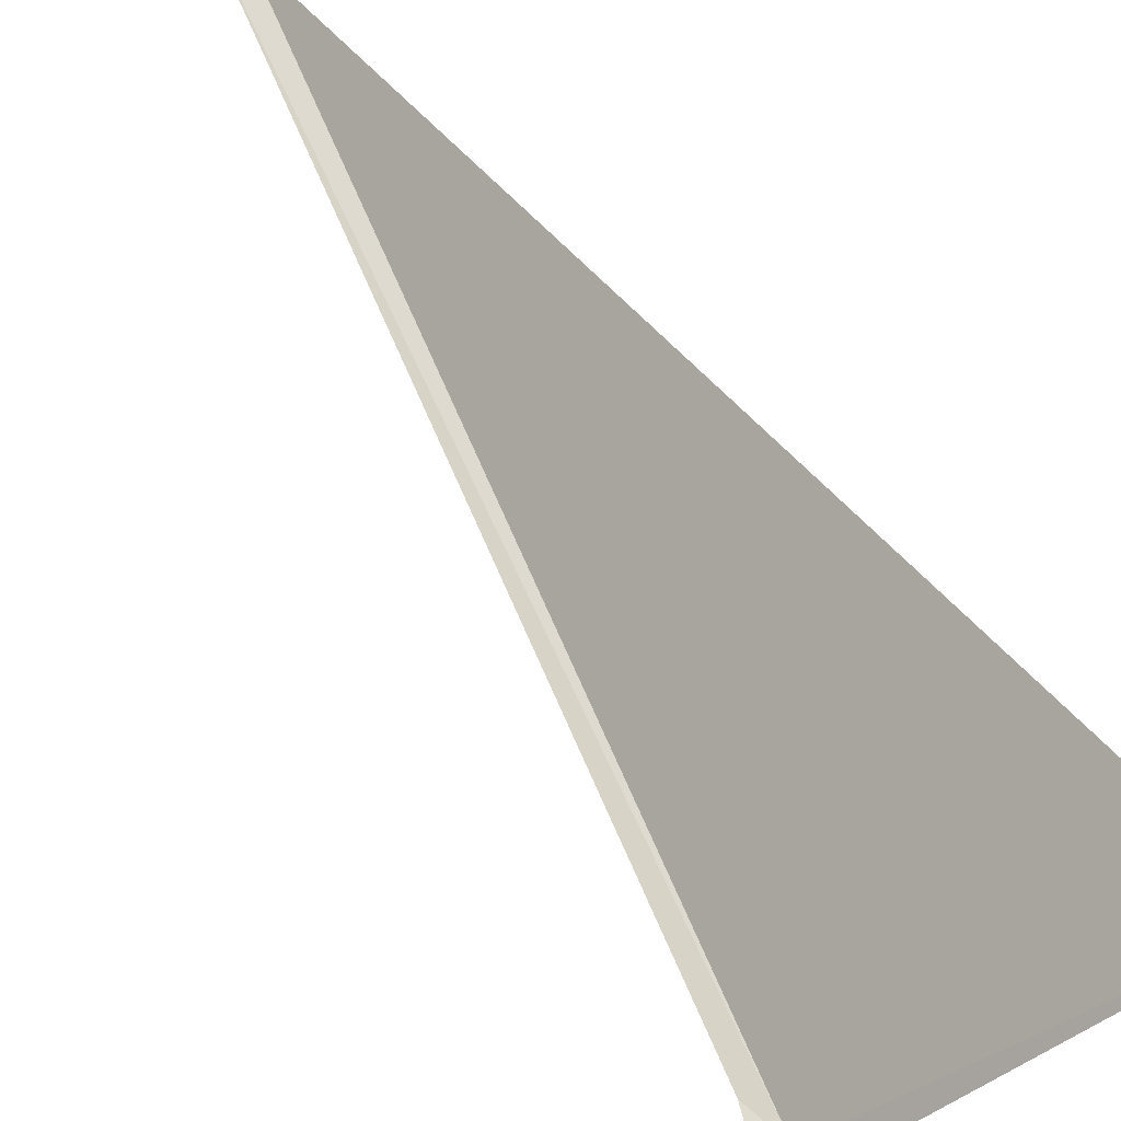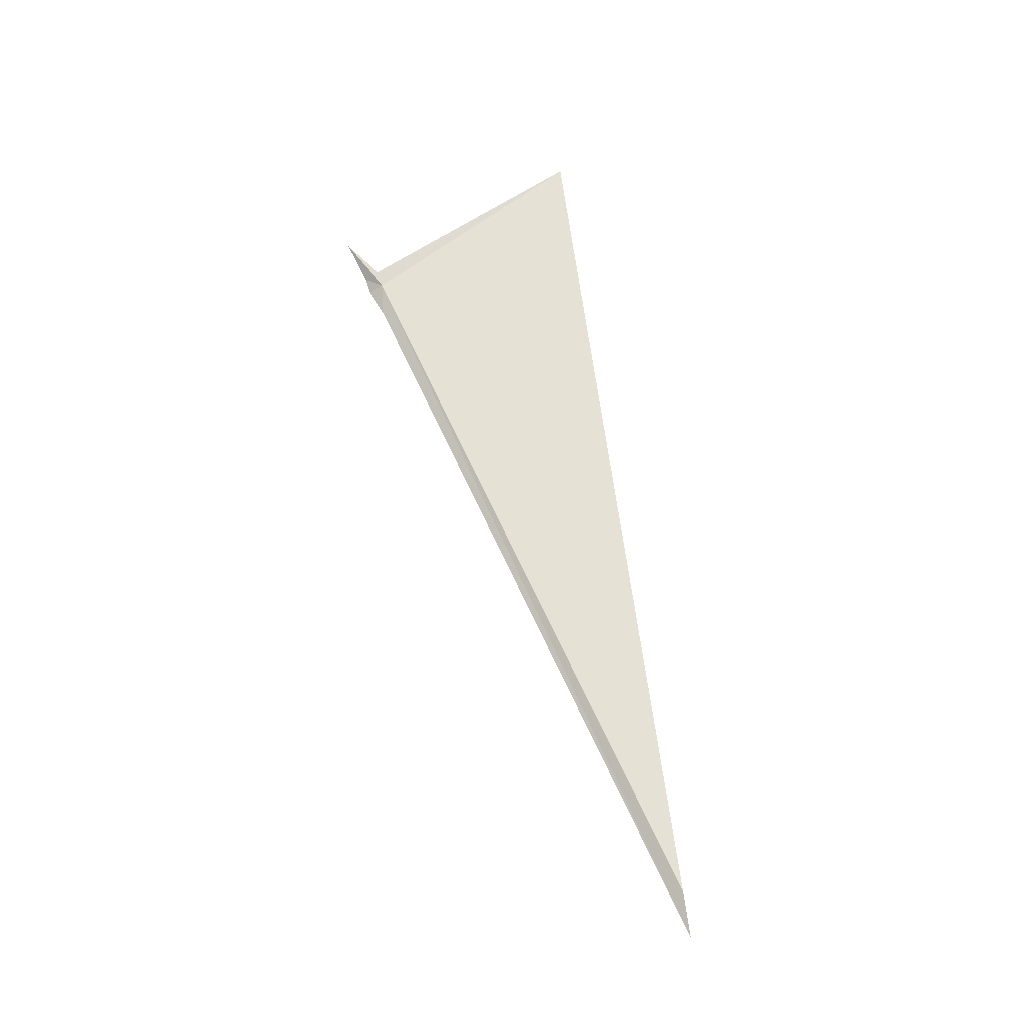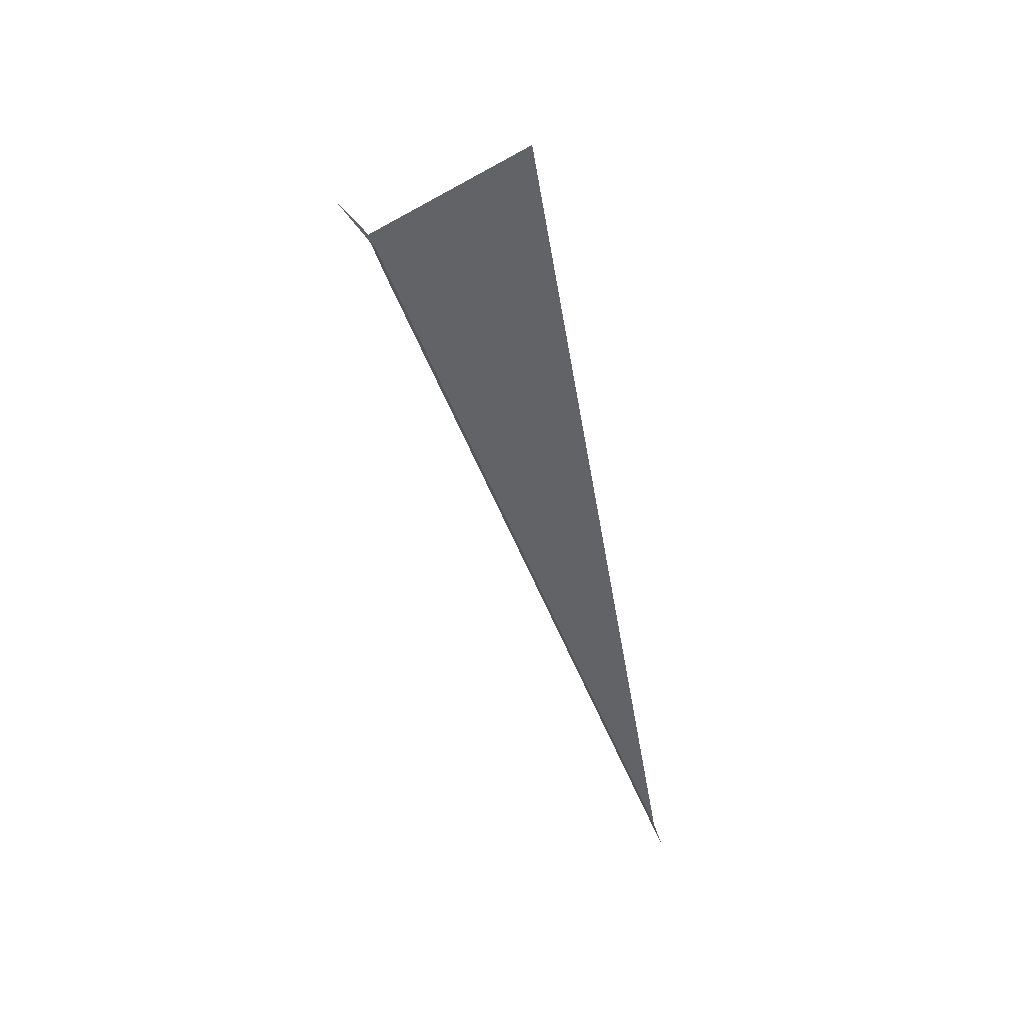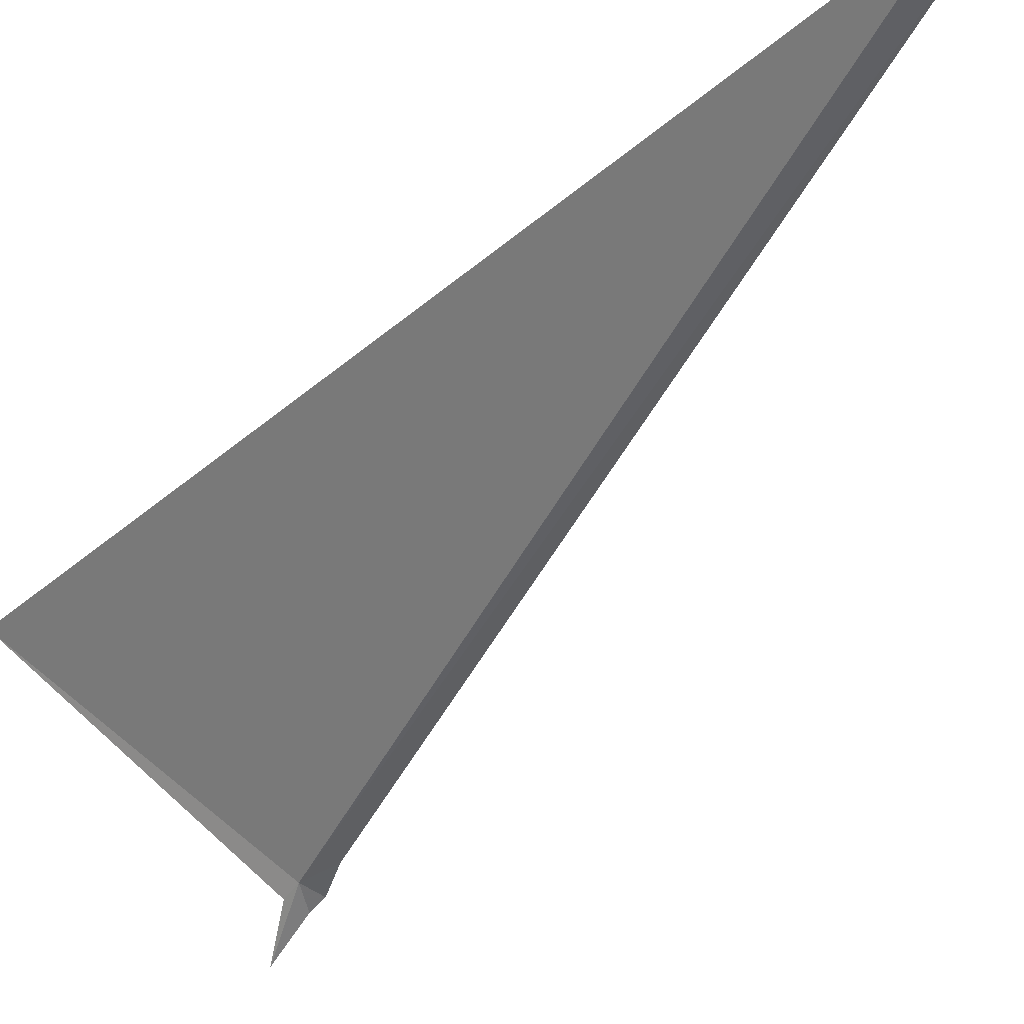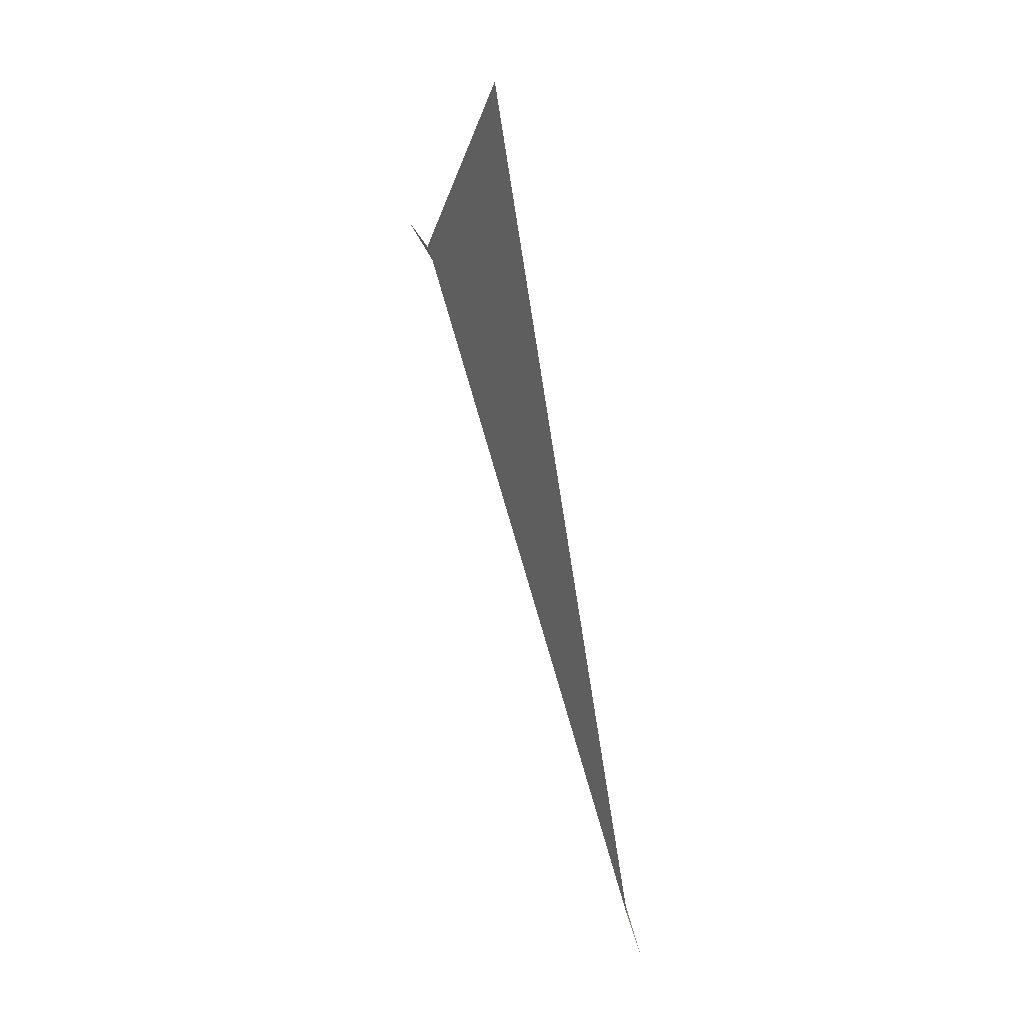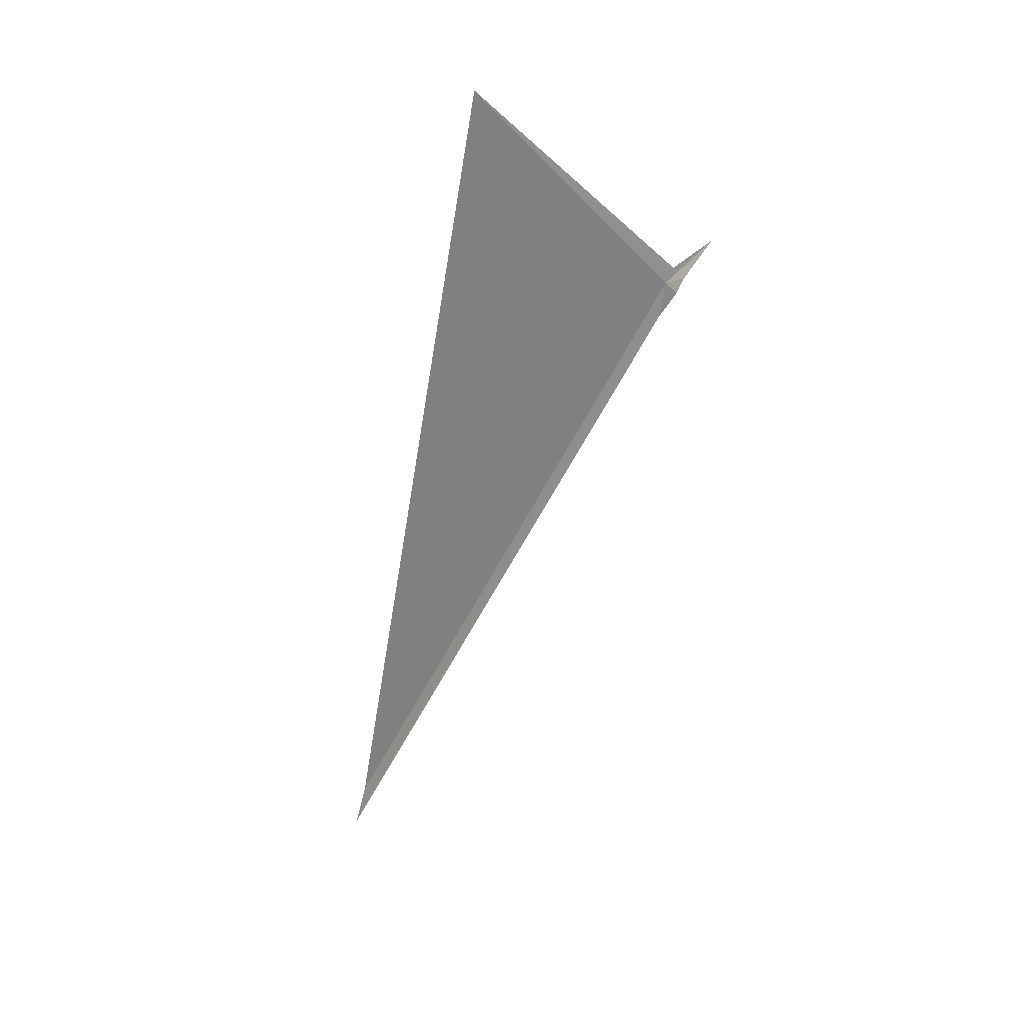
<metadata>
{"format":"obj","ext":"obj","renderer":"f3d","projection":"perspective","resolution":1024,"background":"white","views":[{"elev":27.6,"azim":149.1,"up":"+Z"},{"elev":-30.8,"azim":-123.5,"up":"+Y"},{"elev":33.8,"azim":-85.1,"up":"+Y"},{"elev":-16.9,"azim":-35.8,"up":"+Z"},{"elev":3.4,"azim":-56.2,"up":"+Y"},{"elev":32.2,"azim":78.9,"up":"+Y"}]}
</metadata>
<code>
v 87.52 142.2 22.4
v 87.52 142.4 22.32
v 87.65 142.7 21.94
v 87.68 142.3 22.24
v 87.7 142.2 22.32
v 87.6 141.9 22.48
v 86.19 144.1 24.28
v 86.5 134.1 26.08
v 86.42 134.6 25.94
f 1 2 3
f 1 3 4
f 1 4 5
f 1 5 6
f 1 6 8
f 1 8 9
f 1 9 7
f 1 7 2

</code>
